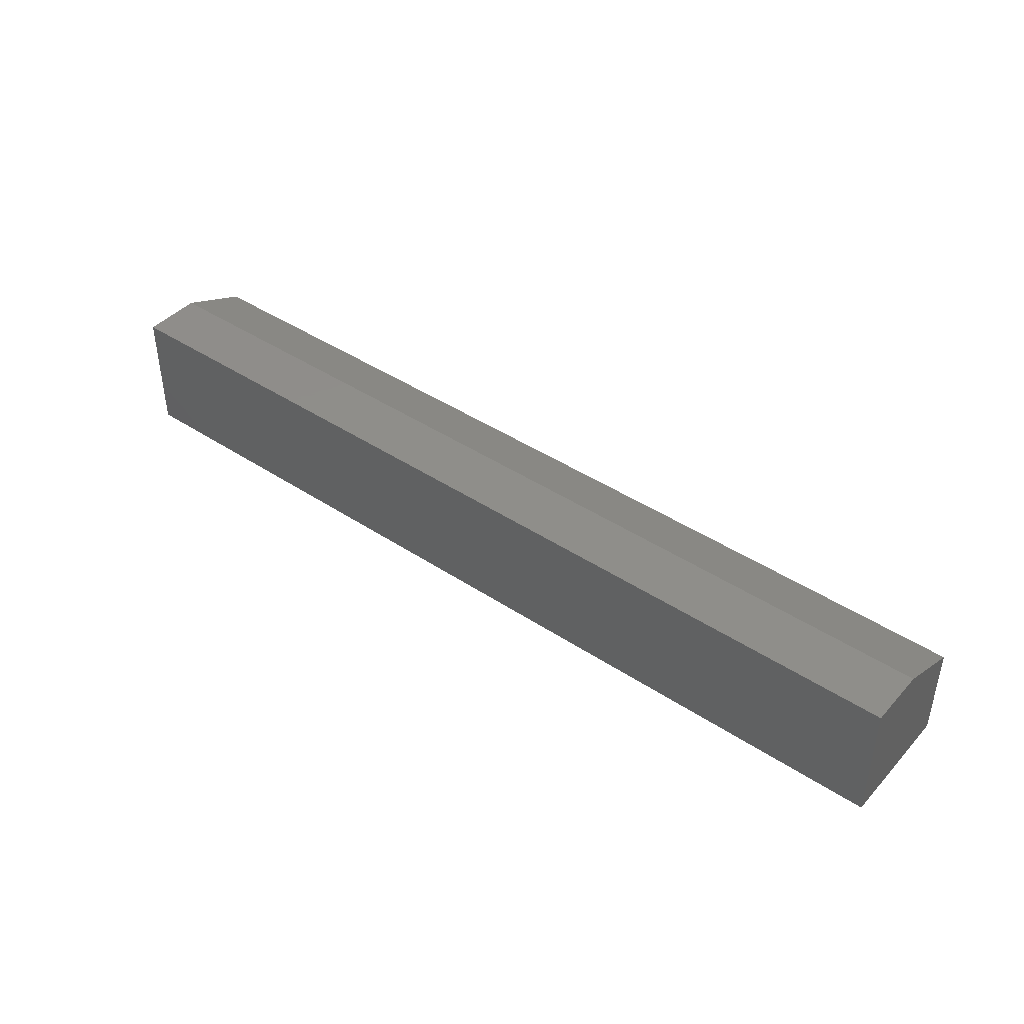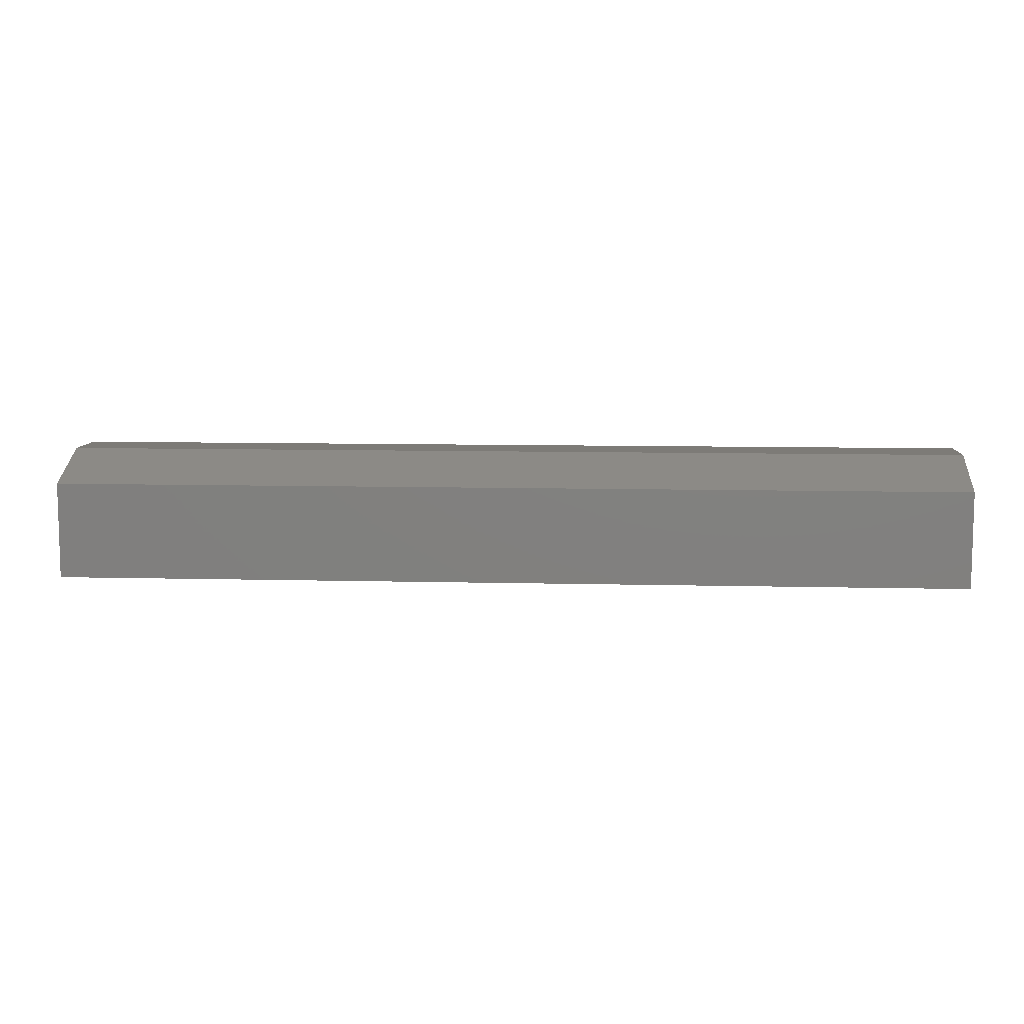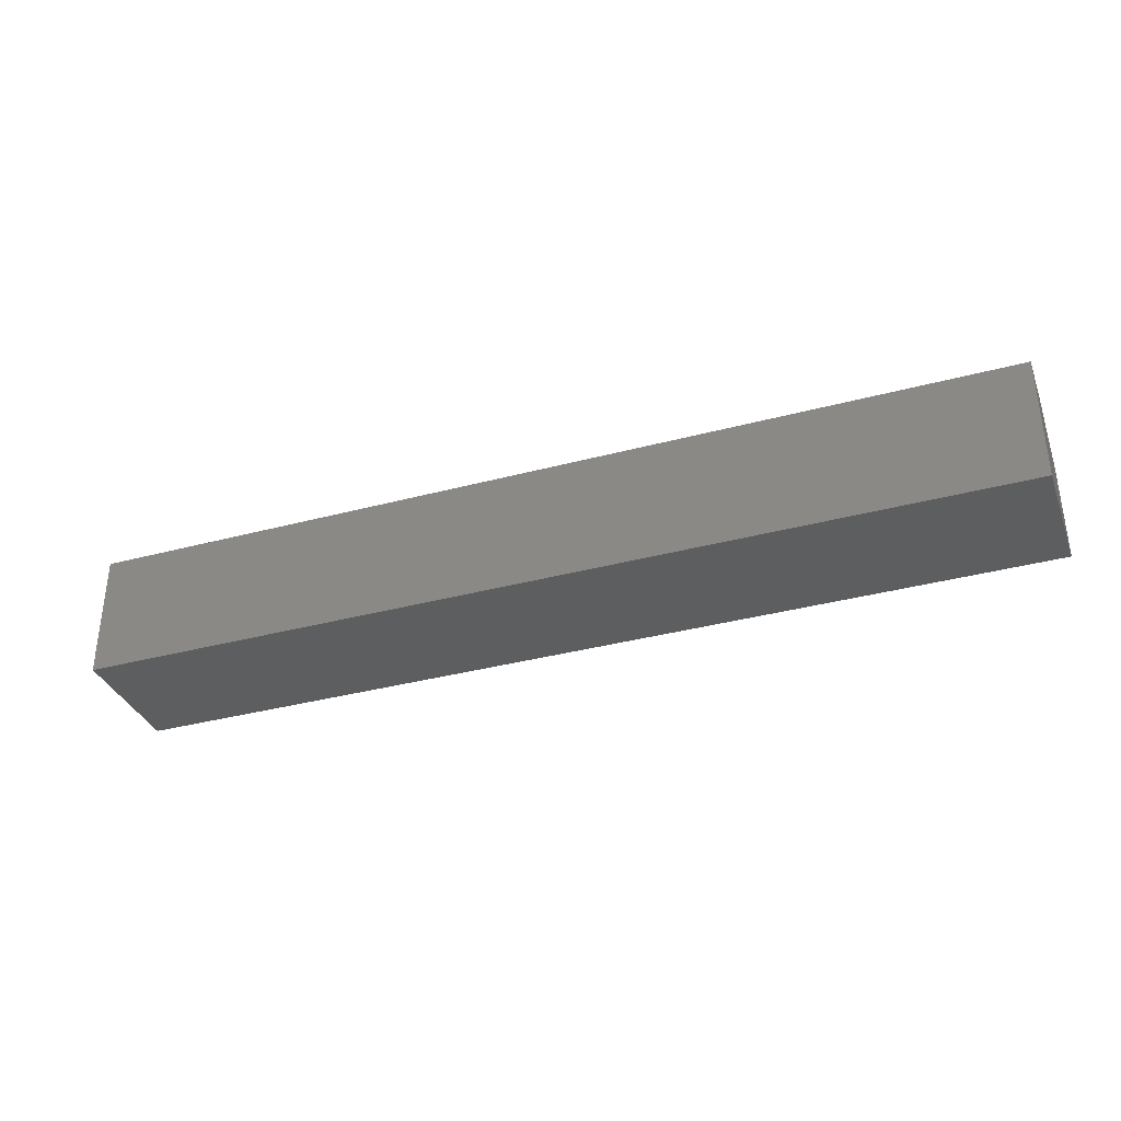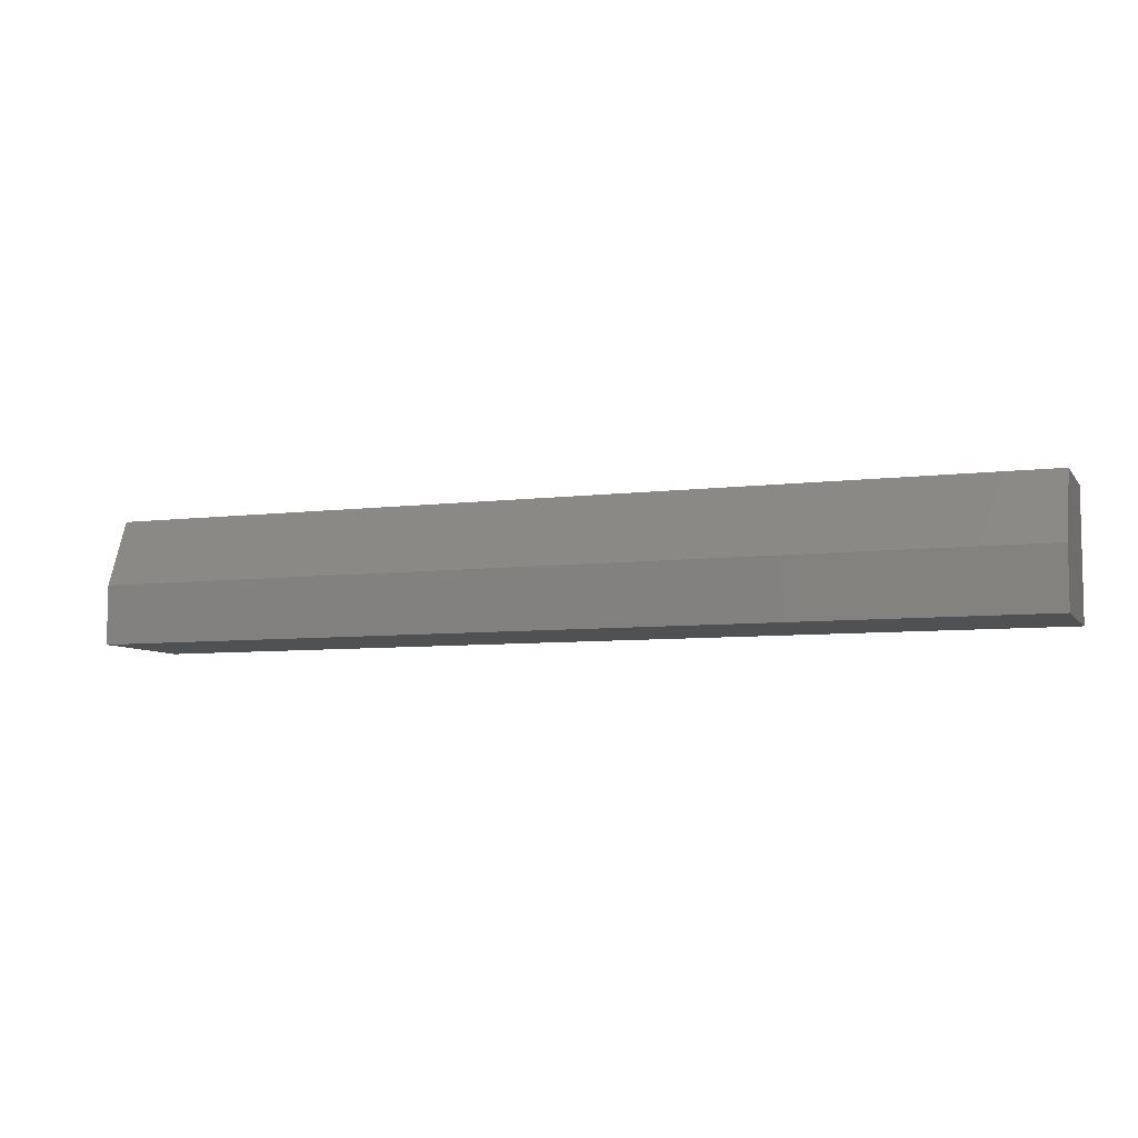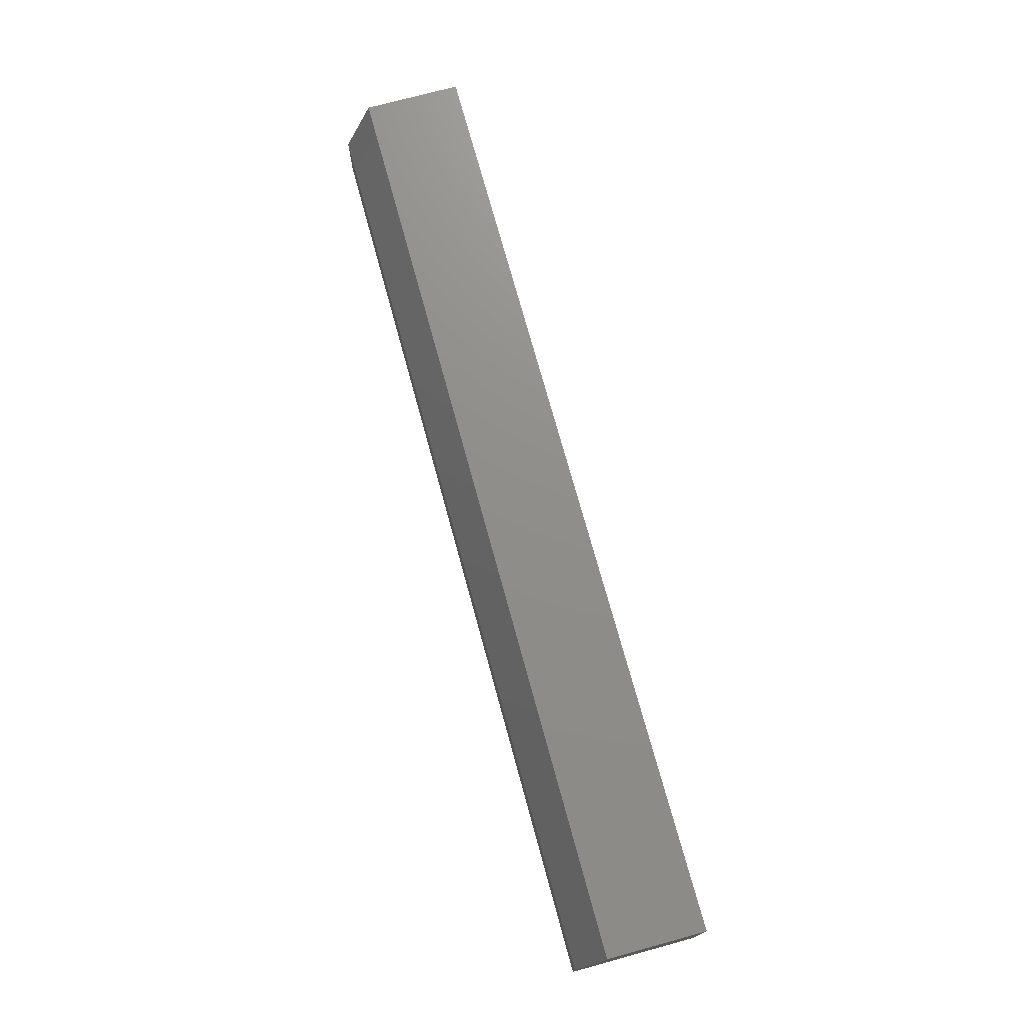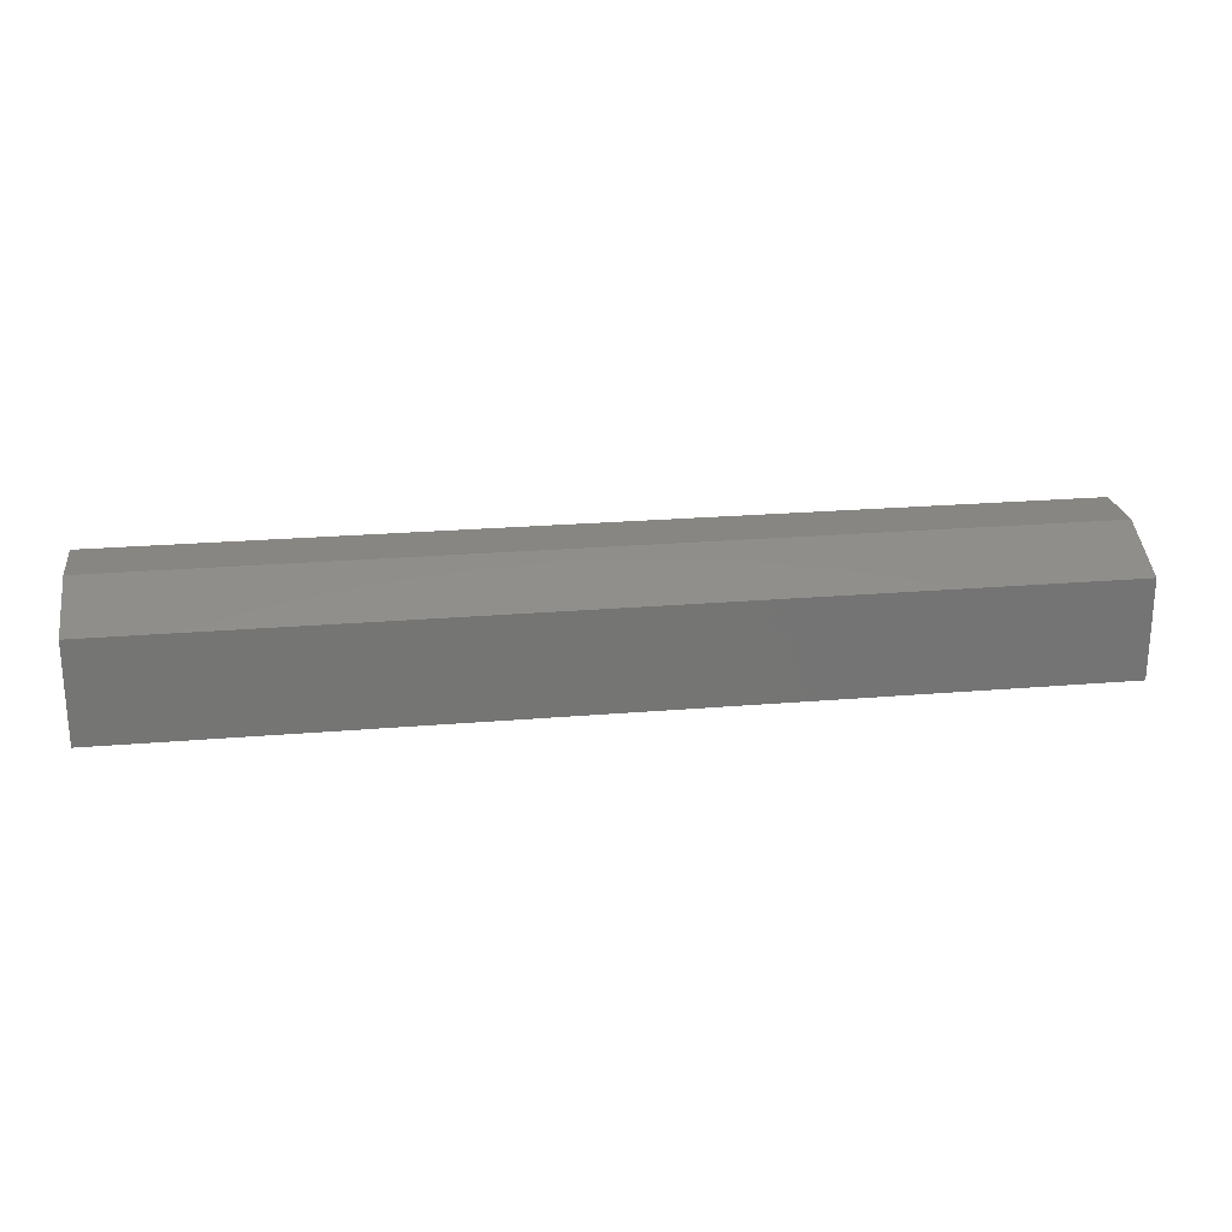
<metadata>
{"format":"stl","ext":"stl","renderer":"f3d","projection":"perspective","resolution":1024,"background":"white","views":[{"elev":42.6,"azim":38.3,"up":"+Z"},{"elev":8.8,"azim":-176.1,"up":"+Z"},{"elev":-35.0,"azim":19.7,"up":"+Z"},{"elev":-7.0,"azim":20.0,"up":"+Y"},{"elev":73.5,"azim":74.7,"up":"+Y"},{"elev":23.2,"azim":171.8,"up":"+Z"}]}
</metadata>
<code>
# stl→obj: 10 verts, 16 faces
v 0.75 -0.0551 -0.0551
v 0.75 0.04729 -0.0551
v 0.75 -0.0551 0.04729
v 0.75 0.04729 0.02385
v 0.75 -0.007401 0.04729
v -6.856e-18 -0.007401 0.04729
v -5.392e-18 0.04729 0.02385
v -6.856e-18 -0.0551 0.04729
v -4.622e-19 0.04729 -0.0551
v -4.622e-19 -0.0551 -0.0551
f 1 2 3
f 3 2 4
f 3 4 5
f 6 7 8
f 8 7 9
f 8 9 10
f 6 8 5
f 5 8 3
f 9 7 2
f 2 7 4
f 4 7 5
f 5 7 6
f 8 10 3
f 3 10 1
f 10 9 1
f 1 9 2

</code>
